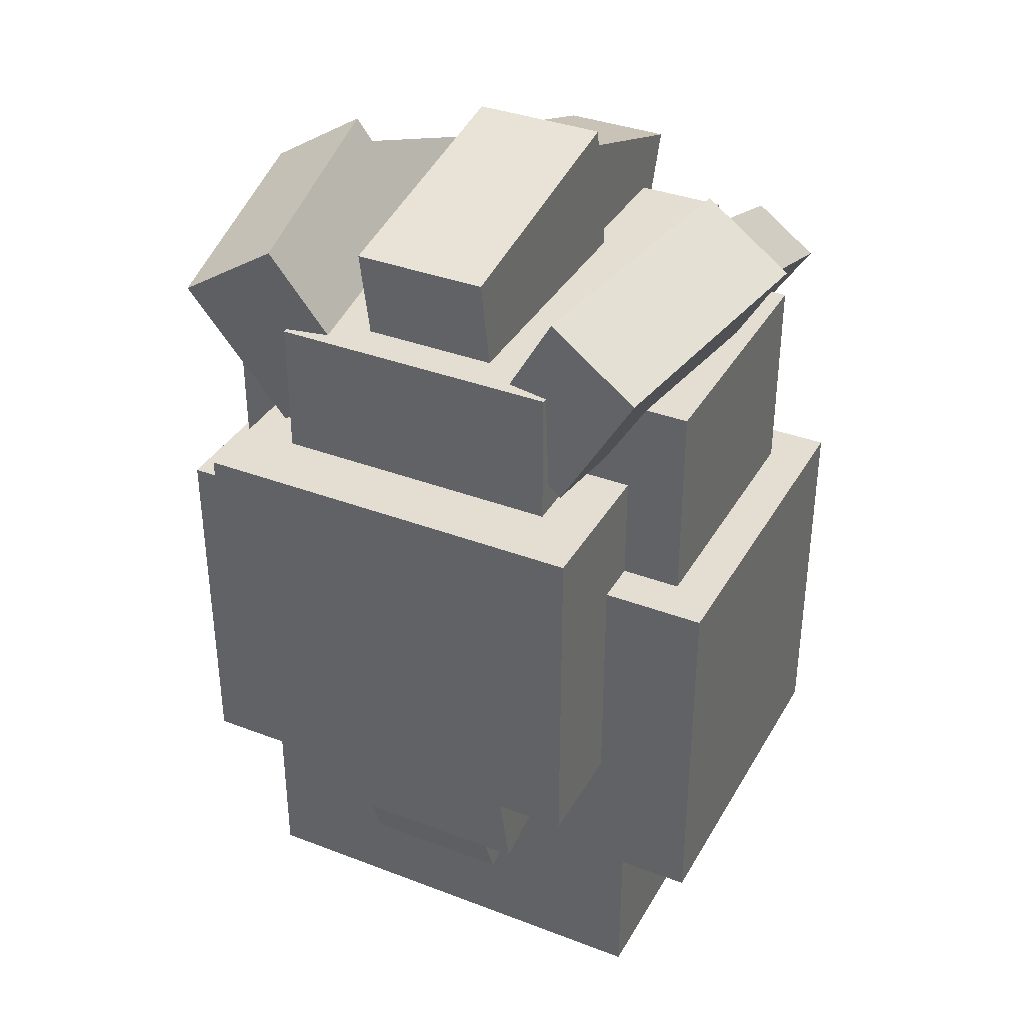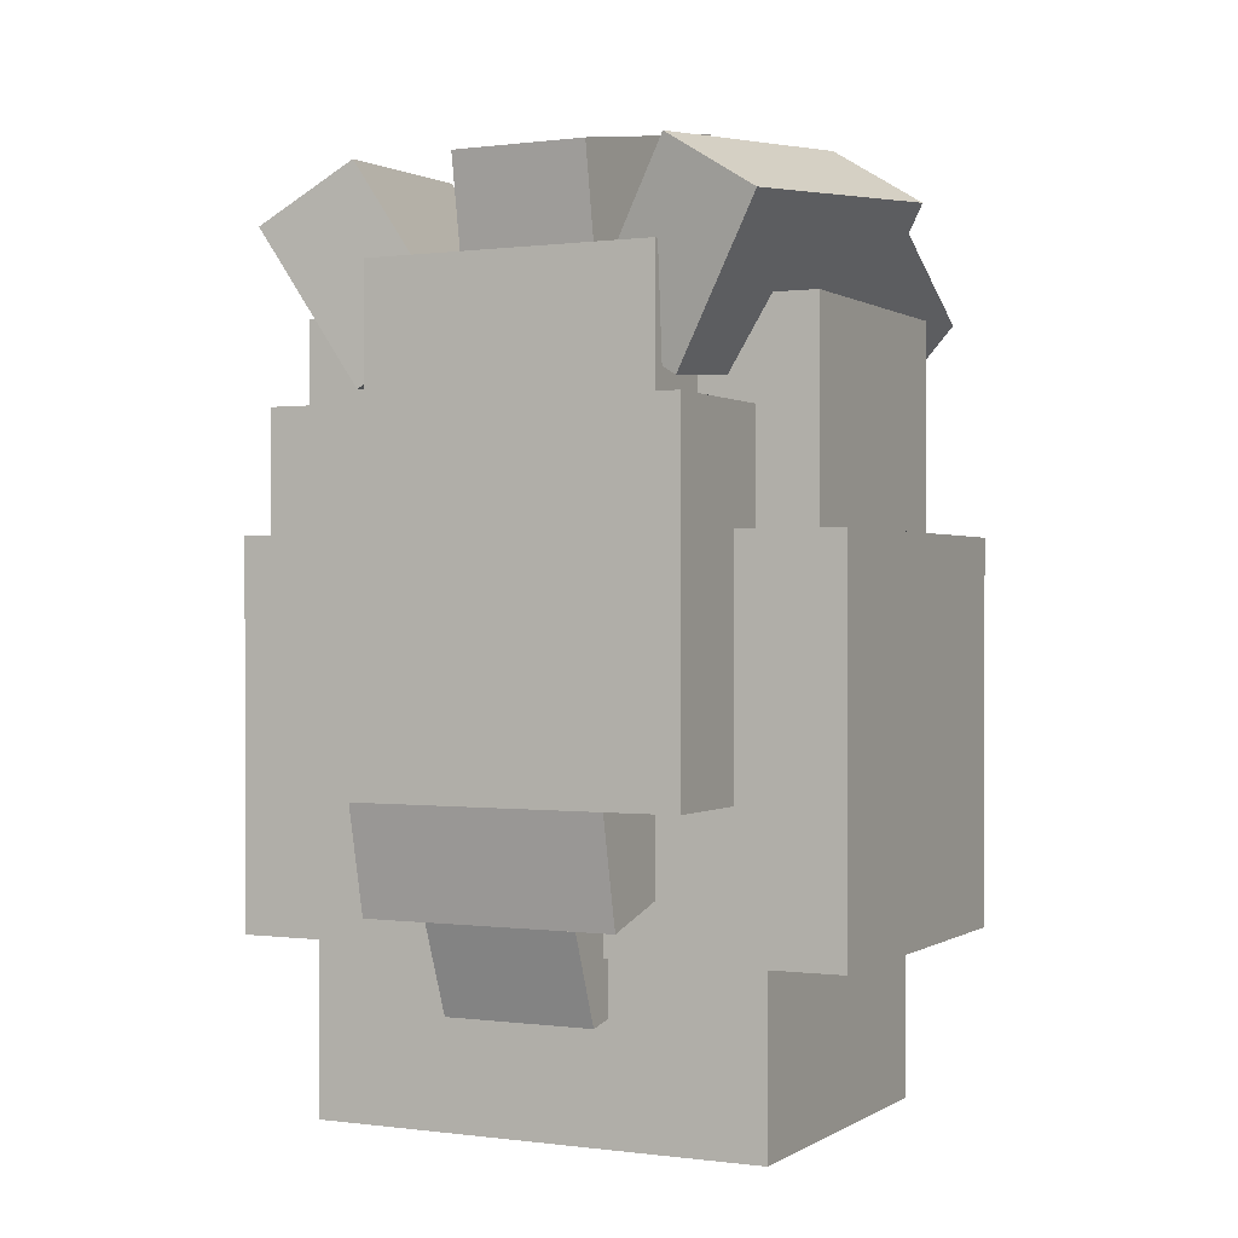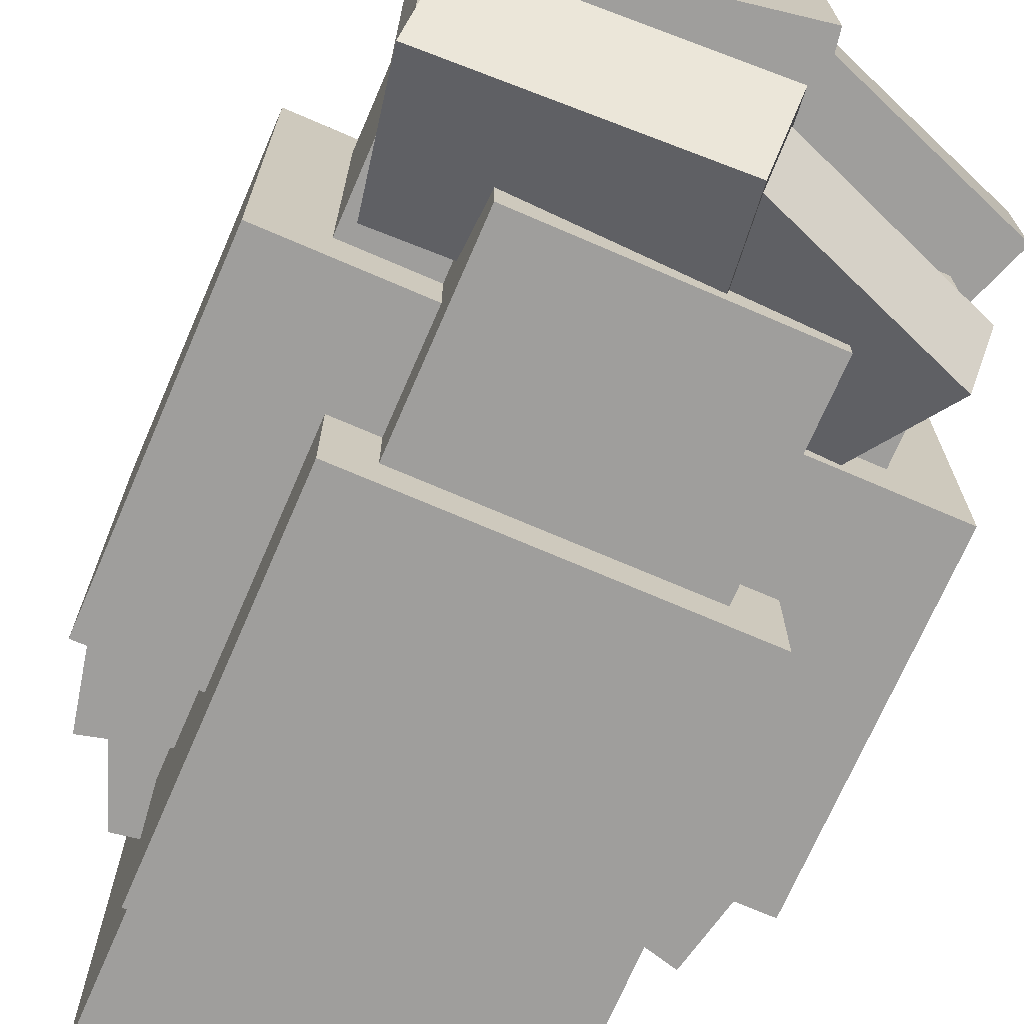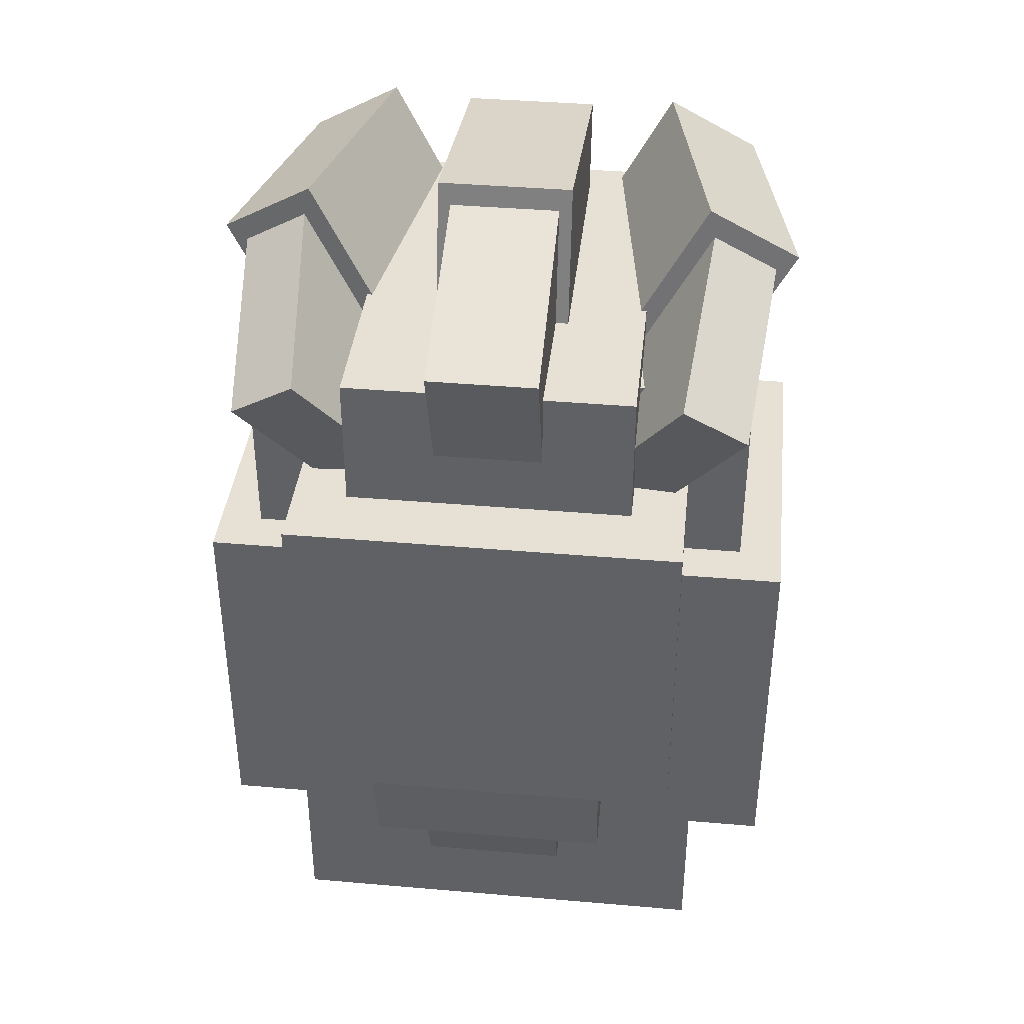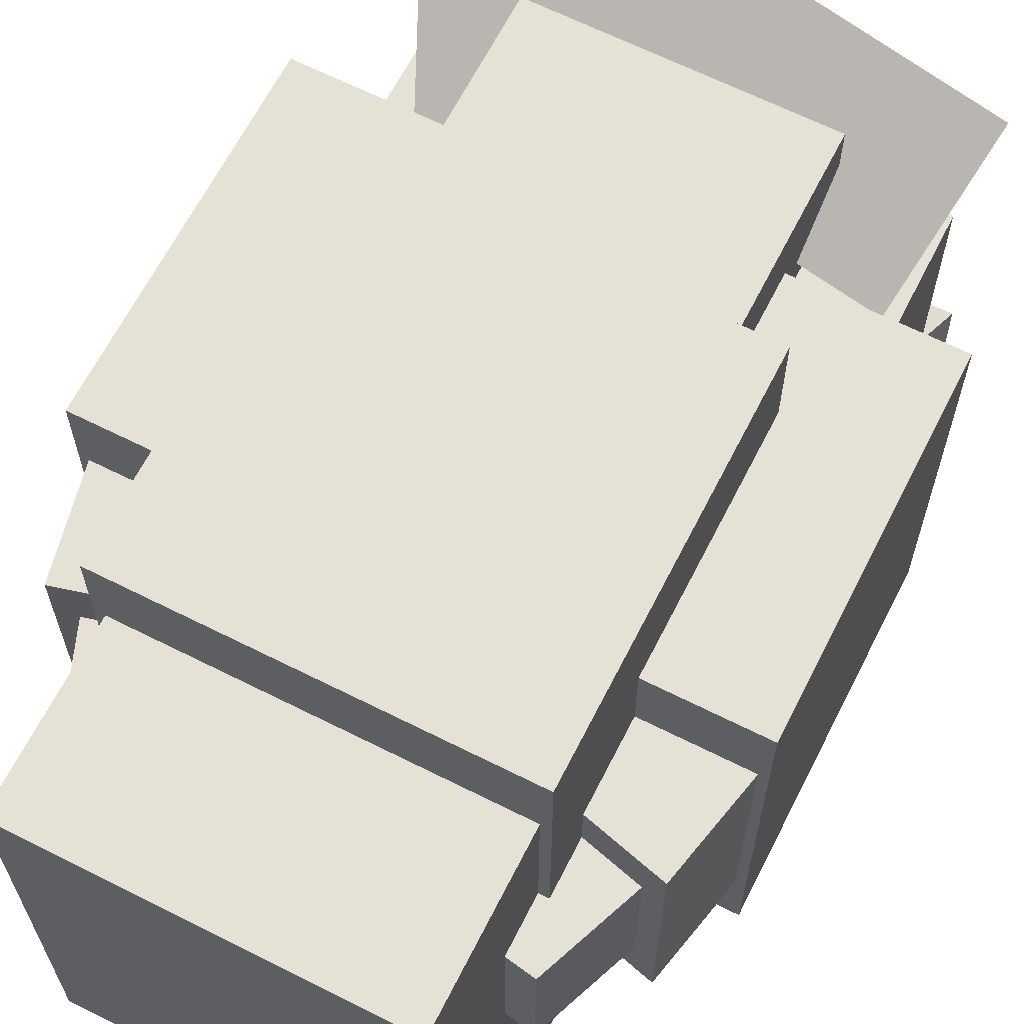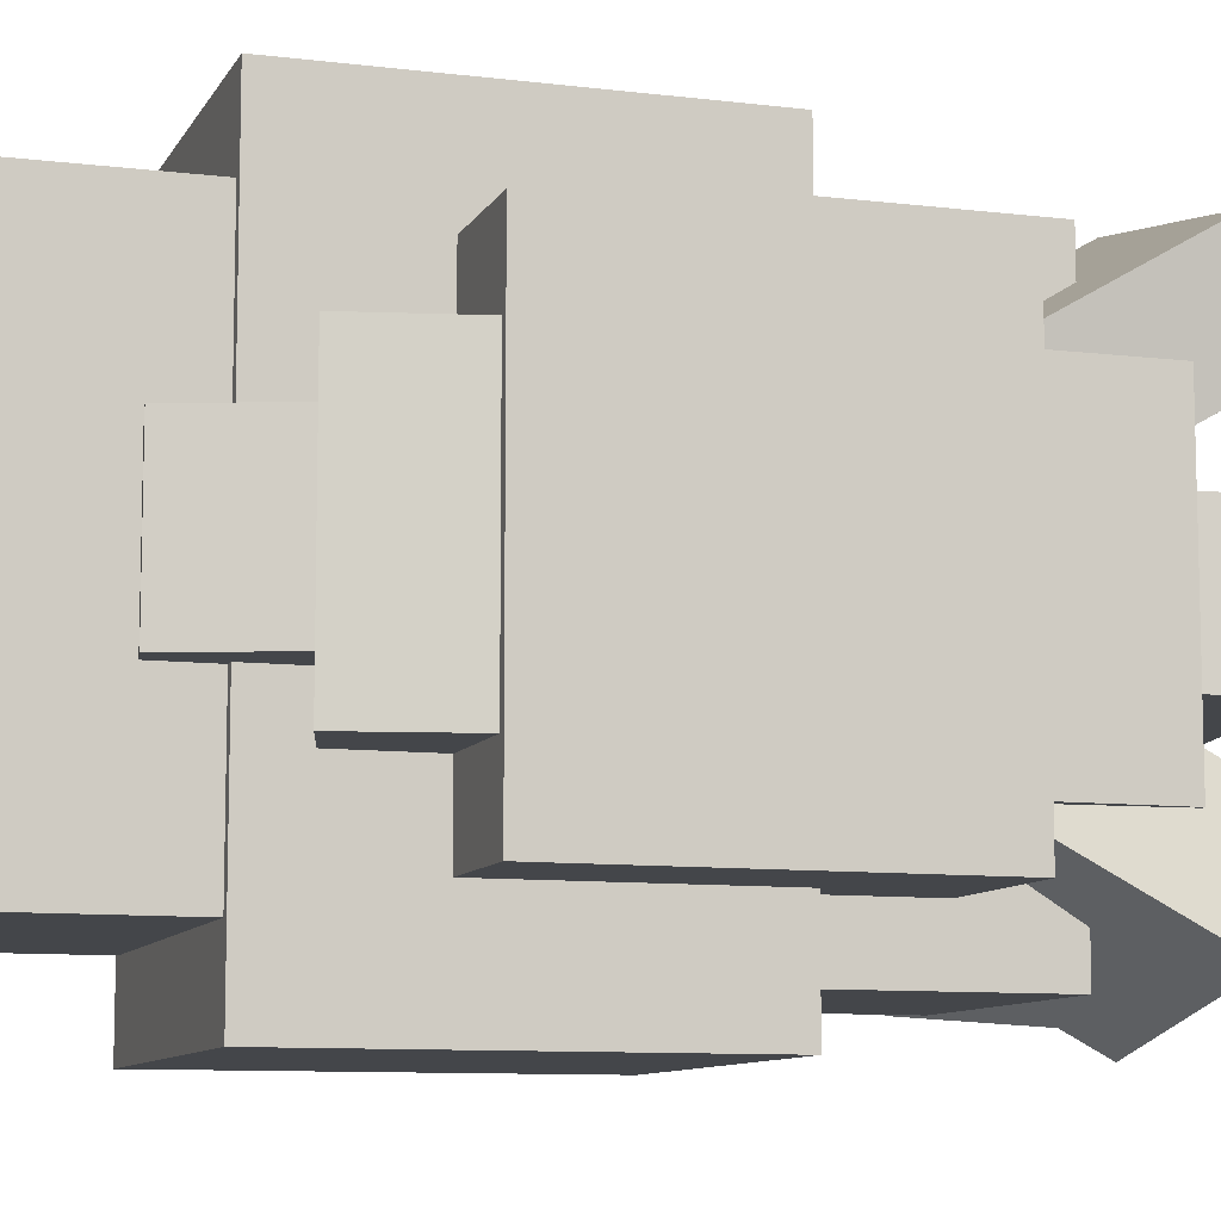
<metadata>
{"format":"obj","ext":"obj","renderer":"f3d","projection":"perspective","resolution":1024,"background":"white","views":[{"elev":36.2,"azim":116.5,"up":"+Y"},{"elev":0.2,"azim":116.4,"up":"+Y"},{"elev":-71.0,"azim":156.6,"up":"+Z"},{"elev":39.1,"azim":-83.8,"up":"+Y"},{"elev":64.9,"azim":26.9,"up":"+Z"},{"elev":-9.4,"azim":72.0,"up":"+Z"}]}
</metadata>
<code>
o block
v 0.7982 0.005 0.9234
v 0.1636 0.005 0.9234
v 0.1636 0.005 0.08777
v 0.7982 0.005 0.08777
v 0.7982 0.3286 0.9234
v 0.1636 0.3286 0.9234
v 0.1636 0.3286 0.08777
v 0.7982 0.3286 0.08777
f 4 1 2 3
f 2 6 7 3
f 3 7 8 4
f 5 1 4 8
f 1 5 6 2
f 8 7 6 5
o Cube.003
v 0.85 0.2085 0.6435
v 0.1118 0.2085 0.6435
v 0.1118 0.2085 0.3677
v 0.85 0.2085 0.3677
v 0.9423 0.4454 0.6435
v 0.01955 0.4454 0.6435
v 0.01955 0.4454 0.3677
v 0.9423 0.4454 0.3677
v 0.4809 0.2705 0.6435
v 0.4809 0.2705 0.3677
v 0.4809 0.4454 0.6435
v 0.4809 0.4454 0.3677
v 0.9567 0.3775 0.7354
v 0.005165 0.3775 0.7354
v 0.005165 0.3775 0.2758
v 0.9567 0.3775 0.2758
v 1.008 0.6112 0.7354
v -0.04621 0.6112 0.7354
v -0.04621 0.6112 0.2758
v 1.008 0.6112 0.2758
v 0.4809 0.5015 0.7354
v 0.4809 0.5015 0.2758
v 0.4809 0.6112 0.7354
v 0.4809 0.6112 0.2758
v 0.8934 1.125 0.7734
v 0.06847 1.125 0.7734
v 0.06847 1.125 0.2378
v 0.8934 1.125 0.2378
v 0.8934 1.463 0.7734
v 0.06847 1.463 0.7734
v 0.06847 1.463 0.2378
v 0.8934 1.463 0.2378
v 1.016 0.5712 0.8739
v -0.0538 0.5712 0.8739
v -0.0538 0.5712 0.1373
v 1.016 0.5712 0.1373
v 1.016 1.211 0.8739
v -0.0538 1.211 0.8739
v -0.0538 1.211 0.1373
v 1.016 1.211 0.1373
v 0.3621 1.391 0.7213
v 0.4143 1.666 0.882
v 0.848 1.353 0.6292
v 0.9001 1.627 0.7898
v 0.3862 1.287 0.8914
v 0.4383 1.561 1.052
v 0.872 1.249 0.7993
v 0.9242 1.523 0.9599
v 0.1477 1.245 0.7055
v 0.04618 1.47 0.8577
v 0.5624 1.405 0.7449
v 0.4609 1.63 0.897
v 0.1645 1.172 0.8245
v 0.06303 1.397 0.9767
v 0.5793 1.332 0.8639
v 0.4778 1.557 1.016
v 0.3621 1.391 0.2899
v 0.4143 1.666 0.1292
v 0.848 1.353 0.382
v 0.9001 1.627 0.2214
v 0.3862 1.287 0.1198
v 0.4383 1.561 -0.04091
v 0.872 1.249 0.2119
v 0.9242 1.523 0.05126
v 0.1477 1.245 0.3057
v 0.04618 1.47 0.1535
v 0.5624 1.405 0.2663
v 0.4609 1.63 0.1142
v 0.1645 1.172 0.1866
v 0.06303 1.397 0.03447
v 0.5793 1.332 0.1473
v 0.4778 1.557 -0.004916
v 0.3075 1.406 0.3816
v 0.3635 1.724 0.3816
v 0.796 1.32 0.3816
v 0.8519 1.637 0.3816
v 0.3075 1.406 0.6296
v 0.3635 1.724 0.6296
v 0.796 1.32 0.6296
v 0.8519 1.637 0.6296
v 0.08561 1.275 0.4052
v -0.01363 1.548 0.4052
v 0.5051 1.428 0.4052
v 0.4058 1.701 0.4052
v 0.08561 1.275 0.606
v -0.01363 1.548 0.606
v 0.5051 1.428 0.606
v 0.4058 1.701 0.606
v 0.8155 1.008 1.064
v 0.1463 1.008 1.064
v 0.1463 1.008 -0.0532
v 0.8155 1.008 -0.0532
v 0.7323 0.6048 0.9843
v 0.2295 0.6048 0.9843
v 0.2295 0.6048 0.02686
v 0.7323 0.6048 0.02686
v 0.7323 1.388 0.9843
v 0.2295 1.388 0.9843
v 0.2295 1.388 0.02686
v 0.7323 1.388 0.02686
v 0.8155 0.3167 1.064
v 0.1463 0.3167 1.064
v 0.1463 0.3167 -0.0532
v 0.8155 0.3167 -0.0532
f 17 10 11 18
f 19 20 15 14
f 17 19 14 10
f 10 14 15 11
f 18 20 16 12
f 13 9 12 16
f 11 15 20 18
f 9 13 19 17
f 13 16 20 19
f 9 17 18 12
f 29 22 23 30
f 31 32 27 26
f 29 31 26 22
f 22 26 27 23
f 30 32 28 24
f 25 21 24 28
f 23 27 32 30
f 21 25 31 29
f 25 28 32 31
f 21 29 30 24
f 33 34 35 36
f 37 40 39 38
f 33 37 38 34
f 34 38 39 35
f 35 39 40 36
f 37 33 36 40
f 41 42 43 44
f 45 48 47 46
f 41 45 46 42
f 42 46 47 43
f 43 47 48 44
f 45 41 44 48
f 49 50 52 51
f 51 52 56 55
f 55 56 54 53
f 53 54 50 49
f 51 55 53 49
f 56 52 50 54
f 57 58 60 59
f 59 60 64 63
f 63 64 62 61
f 61 62 58 57
f 59 63 61 57
f 64 60 58 62
f 65 67 68 66
f 67 71 72 68
f 71 69 70 72
f 69 65 66 70
f 67 65 69 71
f 72 70 66 68
f 73 75 76 74
f 75 79 80 76
f 79 77 78 80
f 77 73 74 78
f 75 73 77 79
f 80 78 74 76
f 81 82 84 83
f 83 84 88 87
f 87 88 86 85
f 85 86 82 81
f 83 87 85 81
f 88 84 82 86
f 89 90 92 91
f 91 92 96 95
f 95 96 94 93
f 93 94 90 89
f 91 95 93 89
f 96 92 90 94
f 97 100 99 98
f 109 97 98 110
f 110 98 99 111
f 97 109 112 100
f 101 102 103 104
f 105 108 107 106
f 101 105 106 102
f 102 106 107 103
f 103 107 108 104
f 105 101 104 108
f 111 99 100 112
f 112 109 110 111

</code>
